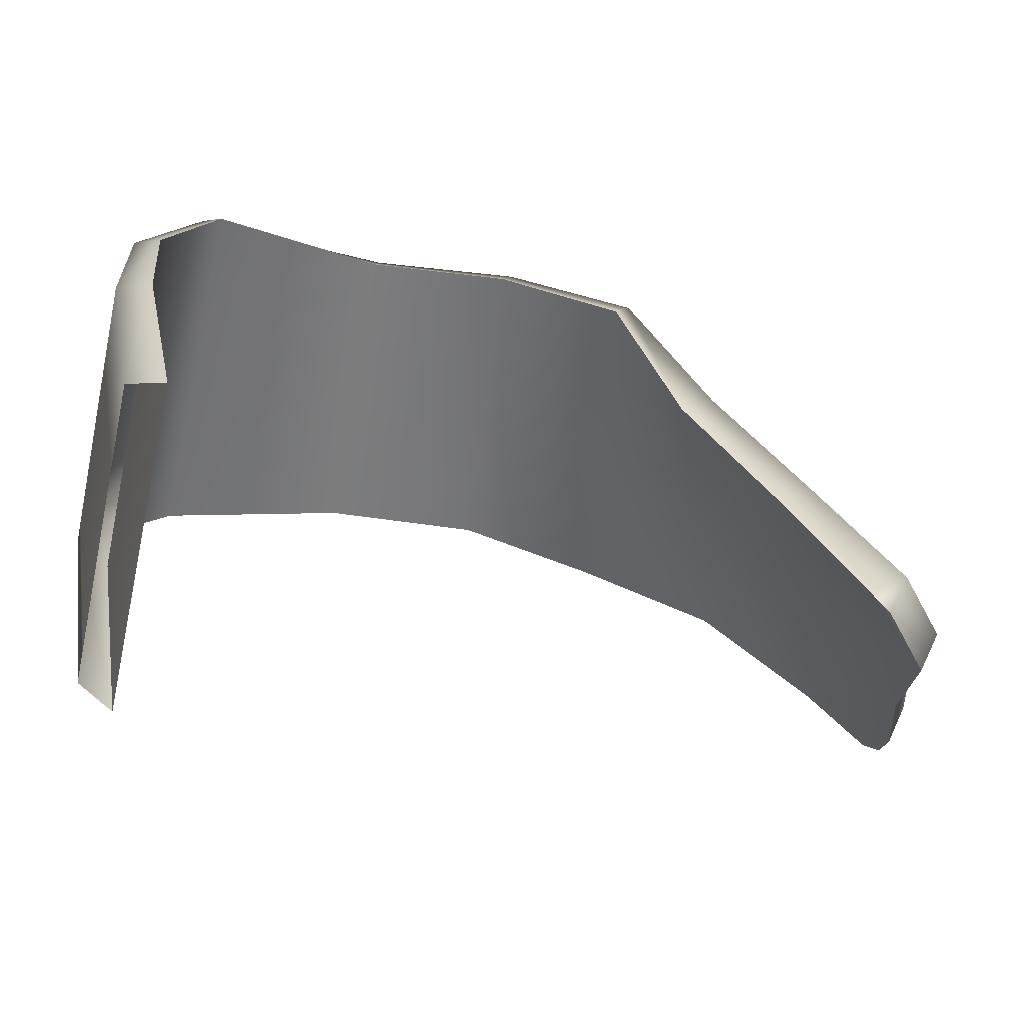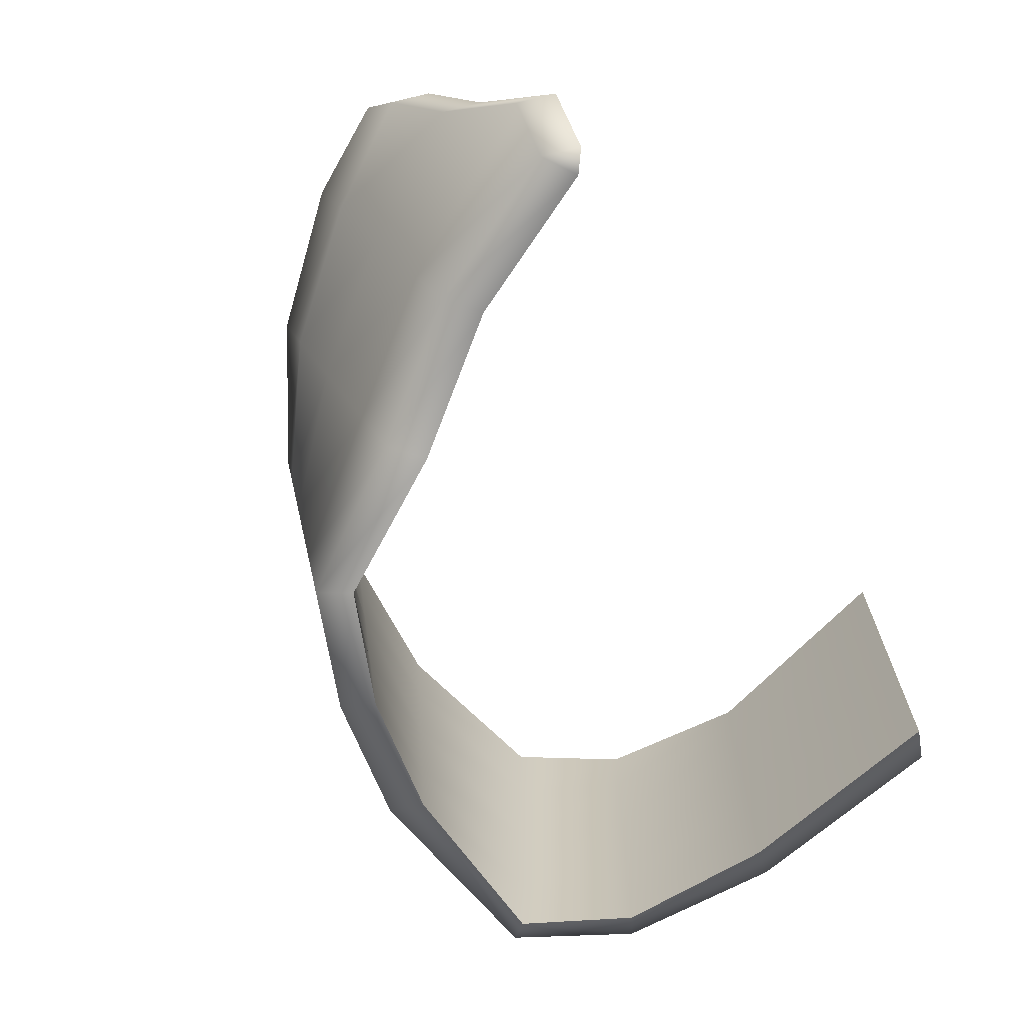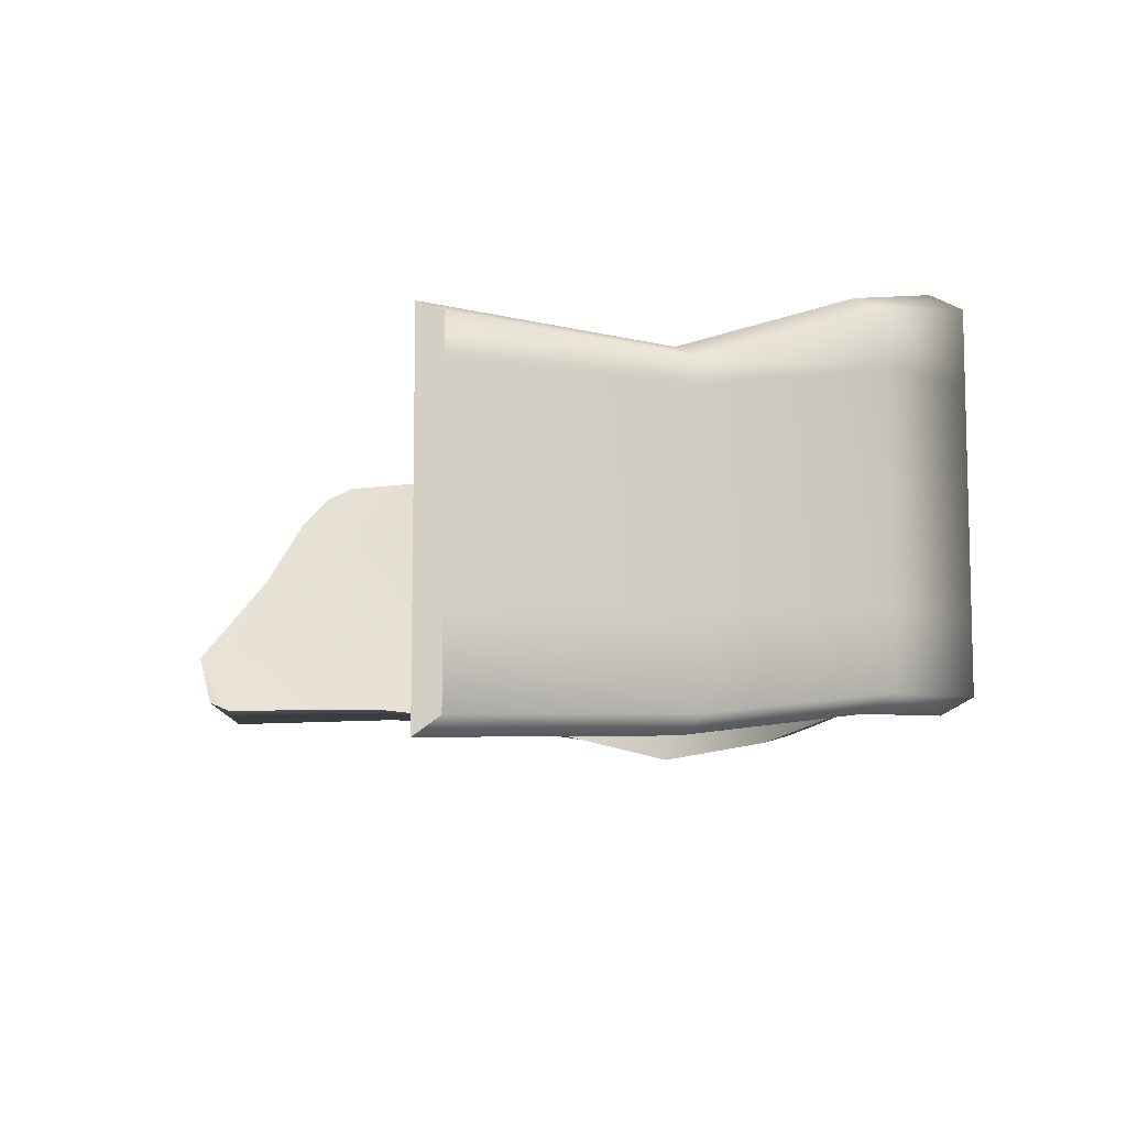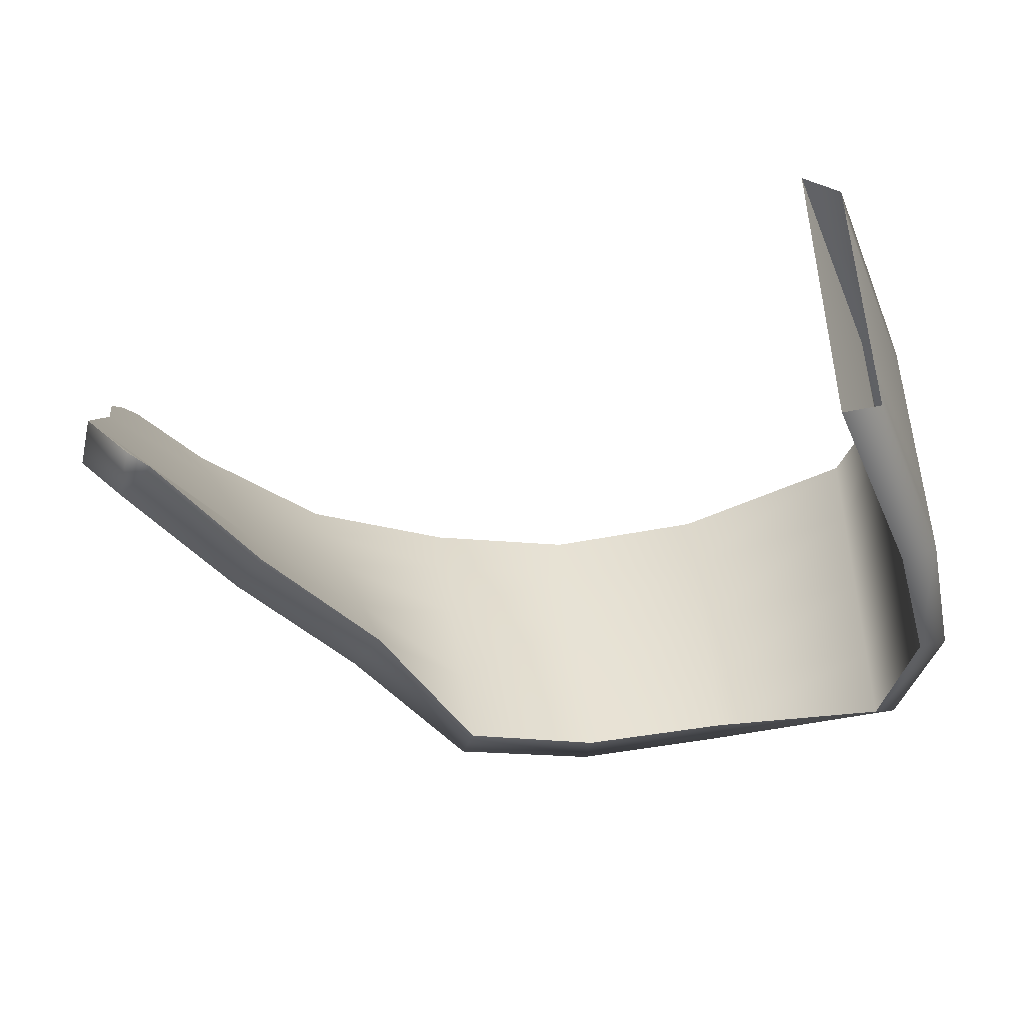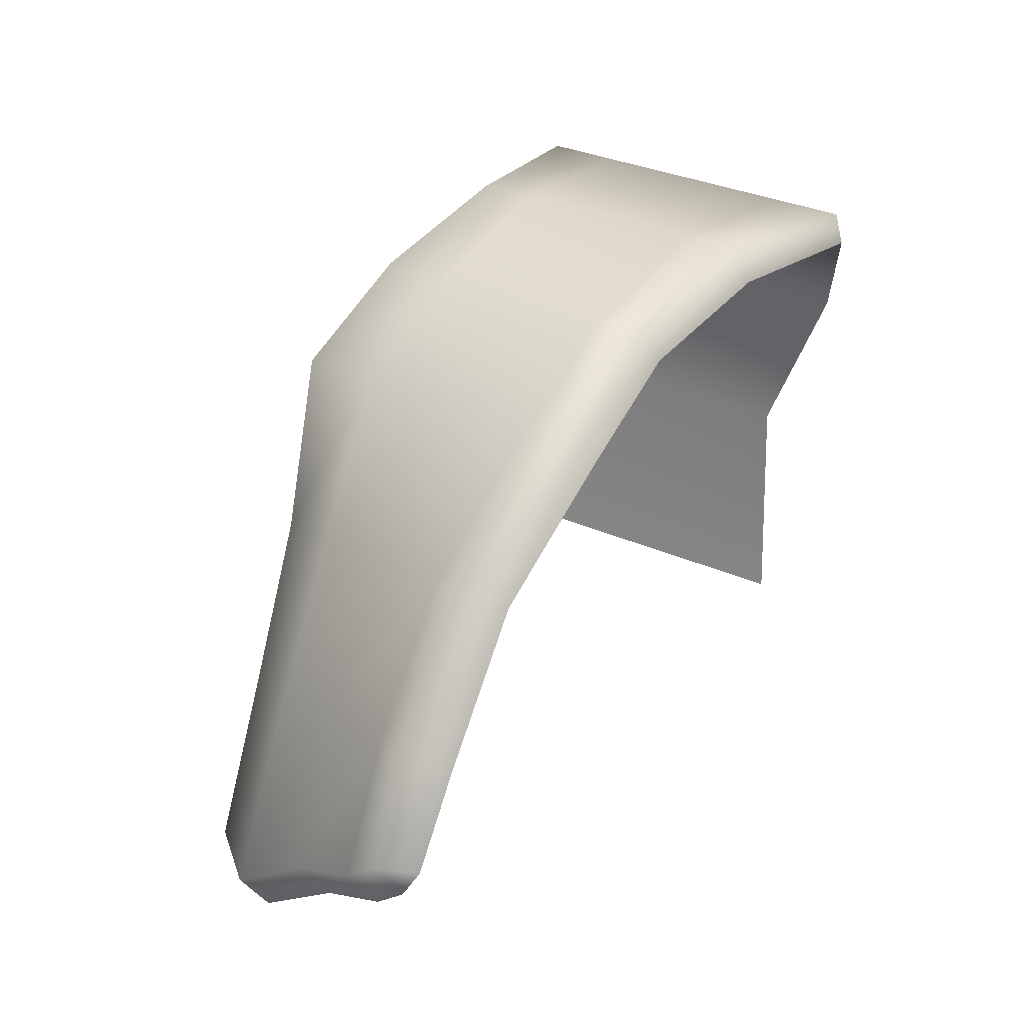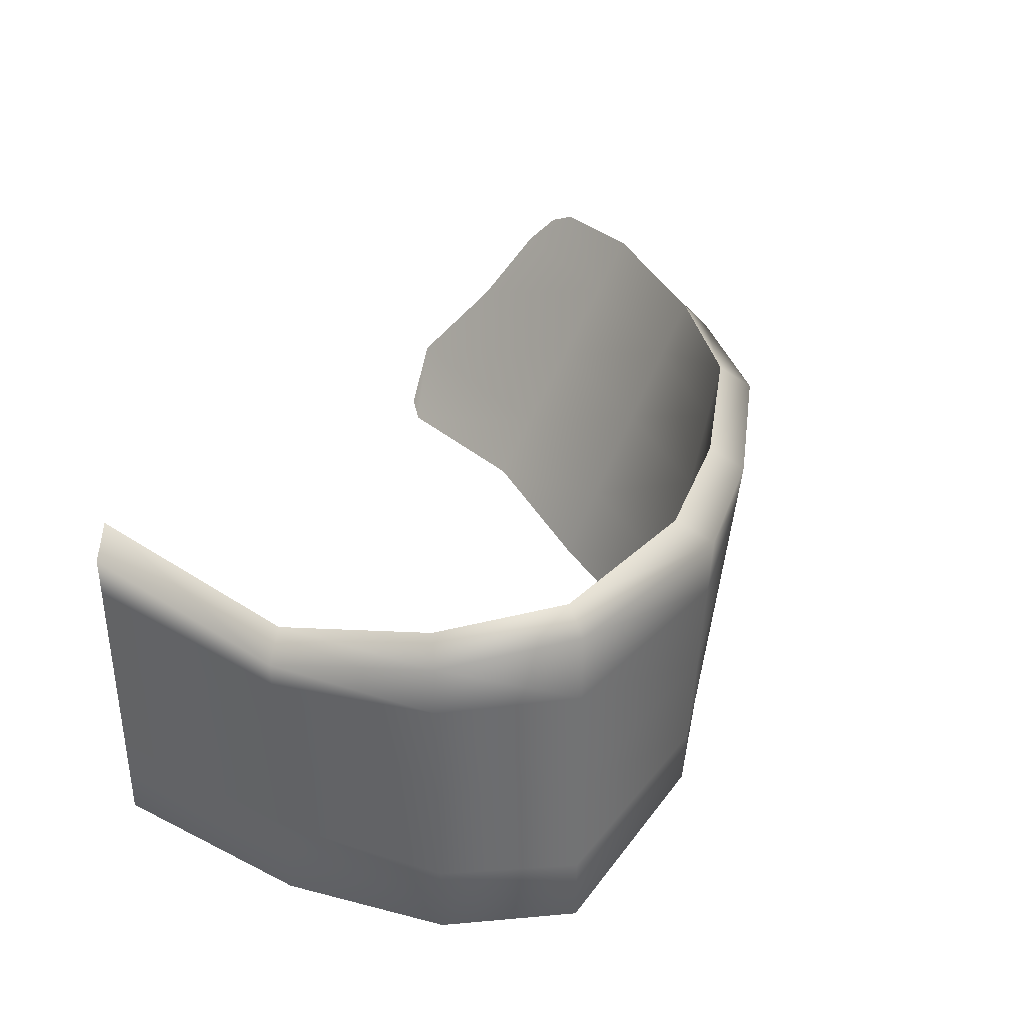
<metadata>
{"format":"obj","ext":"obj","renderer":"f3d","projection":"perspective","resolution":1024,"background":"white","views":[{"elev":-61.4,"azim":166.9,"up":"+Y"},{"elev":-68.3,"azim":-59.1,"up":"+Z"},{"elev":-8.6,"azim":67.5,"up":"+Z"},{"elev":-44.2,"azim":10.7,"up":"+Z"},{"elev":35.6,"azim":-60.4,"up":"+Y"},{"elev":36.2,"azim":112.5,"up":"+Z"}]}
</metadata>
<code>
g default
v -0.09649 -0.1826 0.3623
v -0.005562 -0.1523 0.2285
v -0.005559 -0.1523 0.03702
v -0.005562 -0.1523 -0.2459
v 0.01288 0.3277 0.2931
v 0.09644 0.3463 0.1986
v 0.09644 0.3463 0.03208
v 0.09644 0.3463 -0.2427
v 0.04625 0.72 0.4263
v 0.1124 0.7552 0.2646
v 0.1124 0.7552 0.03208
v 0.1124 0.7552 -0.2228
v -0.07744 0.981 0.4929
v -0.0287 1.033 0.288
v -0.0287 1.033 0.03208
v -0.0287 1.033 -0.2202
v -0.5312 1.067 0.4261
v -0.5363 1.153 0.2481
v -0.5253 1.144 0.02598
v -0.5143 1.135 -0.1985
v -0.9145 1.029 0.3732
v -0.9255 1.104 0.2219
v -0.9052 1.087 0.02512
v -0.8786 1.066 -0.2332
v -1.261 0.9445 0.3856
v -1.276 1.005 0.2236
v -1.244 0.9796 0.02276
v -1.201 0.9451 -0.2487
v -1.585 0.7427 0.3489
v -1.603 0.7572 0.174
v -1.531 0.6991 -0.0112
v -1.445 0.6295 -0.2331
v -1.848 0.4662 0.3548
v -1.852 0.4692 0.1694
v -1.766 0.4006 -0.01666
v -1.676 0.3276 -0.2143
v -1.979 0.125 0.2329
v -1.917 0.00519 0.05324
v -1.874 -0.182 -0.1667
v -0.09649 -0.1826 -0.4929
v 0.01288 0.3277 -0.4831
v 0.04625 0.72 -0.4314
v -0.07744 0.981 -0.4181
v -0.4924 1.035 -0.3617
v -0.832 0.9627 -0.4274
v -1.128 0.8374 -0.4559
v -1.307 0.5186 -0.3658
v -1.539 0.2181 -0.3177
v -1.988 0.1949 0.3069
v -1.899 0.5068 0.2714
v -1.641 0.7871 0.2696
v -1.292 1.018 0.328
v -0.9358 1.112 0.3217
v -0.5428 1.158 0.3807
v -0.0287 1.033 0.4533
v 0.1124 0.7552 0.3866
v 0.09644 0.3463 0.2534
v -0.005562 -0.1523 0.3226
v -1.758 -0.1796 -0.2957
v -1.62 0.2828 -0.3359
v -1.389 0.5844 -0.3769
v -1.171 0.9208 -0.4394
v -0.861 1.052 -0.4038
v -0.5077 1.13 -0.331
v -0.0287 1.033 -0.3807
v 0.1124 0.7552 -0.394
v 0.09644 0.3463 -0.4456
v -0.005562 -0.1523 -0.4555
v -1.709 -0.1424 -0.3181
v -1.796 -0.09225 -0.346
v -1.911 -0.09524 -0.2188
v -1.952 0.09106 -0.001326
v -2.014 0.2108 0.1782
v -2.025 0.282 0.2558
v -1.966 0.2583 0.3404
v -0.09649 -0.1826 0.2285
v -0.0965 -0.1825 0.03702
v -0.09649 -0.1826 -0.2459
v 0.01288 0.3277 0.1986
v 0.01288 0.3277 0.03208
v 0.01288 0.3277 -0.2427
v 0.04625 0.72 0.2646
v 0.04625 0.72 0.03208
v 0.04625 0.72 -0.2228
v -0.07744 0.981 0.288
v -0.07744 0.981 0.03208
v -0.07744 0.981 -0.2202
v -0.5227 1.06 0.2543
v -0.5118 1.051 0.03222
v -0.5007 1.042 -0.1923
v -0.9002 1.018 0.2348
v -0.8799 1.001 0.03799
v -0.8533 0.9799 -0.2203
v -1.239 0.9263 0.2431
v -1.207 0.9008 0.04227
v -1.164 0.8662 -0.2292
v -1.535 0.7017 0.2183
v -1.462 0.6437 0.03307
v -1.376 0.5741 -0.1888
v -1.786 0.4162 0.2193
v -1.7 0.3475 0.03319
v -1.61 0.2746 -0.1644
g FoodRHorn
f 58 2 6 57
f 2 3 7 6
f 3 4 8 7
f 68 40 41 67
f 57 6 10 56
f 6 7 11 10
f 7 8 12 11
f 67 41 42 66
f 56 10 14 55
f 10 11 15 14
f 11 12 16 15
f 66 42 43 65
f 55 14 18 54
f 14 15 19 18
f 15 16 20 19
f 65 43 44 64
f 54 18 22 53
f 18 19 23 22
f 19 20 24 23
f 64 44 45 63
f 53 22 26 52
f 22 23 27 26
f 23 24 28 27
f 63 45 46 62
f 52 26 30 51
f 26 27 31 30
f 27 28 32 31
f 62 46 47 61
f 51 30 34 50
f 30 31 35 34
f 31 32 36 35
f 61 47 48 60
f 50 34 73 74
f 34 35 72 73
f 35 36 71 72
f 60 48 69 70
f 33 50 74 75
f 29 51 50 33
f 25 52 51 29
f 21 53 52 25
f 17 54 53 21
f 13 55 54 17
f 9 56 55 13
f 5 57 56 9
f 1 58 57 5
f 36 60 70 71
f 32 61 60 36
f 28 62 61 32
f 24 63 62 28
f 20 64 63 24
f 16 65 64 20
f 12 66 65 16
f 8 67 66 12
f 4 68 67 8
f 70 69 59
f 71 70 59 39
f 72 71 39 38
f 73 72 38 37
f 74 73 37 49
f 75 74 49
f 76 79 80 77
f 77 80 81 78
f 79 82 83 80
f 80 83 84 81
f 82 85 86 83
f 83 86 87 84
f 85 88 89 86
f 86 89 90 87
f 88 91 92 89
f 89 92 93 90
f 91 94 95 92
f 92 95 96 93
f 94 97 98 95
f 95 98 99 96
f 97 100 101 98
f 98 101 102 99
f 29 33 100 97
f 25 29 97 94
f 21 25 94 91
f 17 21 91 88
f 13 17 88 85
f 9 13 85 82
f 5 9 82 79
f 1 5 79 76
f 99 102 48 47
f 96 99 47 46
f 93 96 46 45
f 90 93 45 44
f 87 90 44 43
f 84 87 43 42
f 81 84 42 41
f 78 81 41 40
f 102 39 69 48
f 101 38 39 102
f 100 37 38 101
f 75 49 37
f 75 37 100 33
f 69 39 59

</code>
